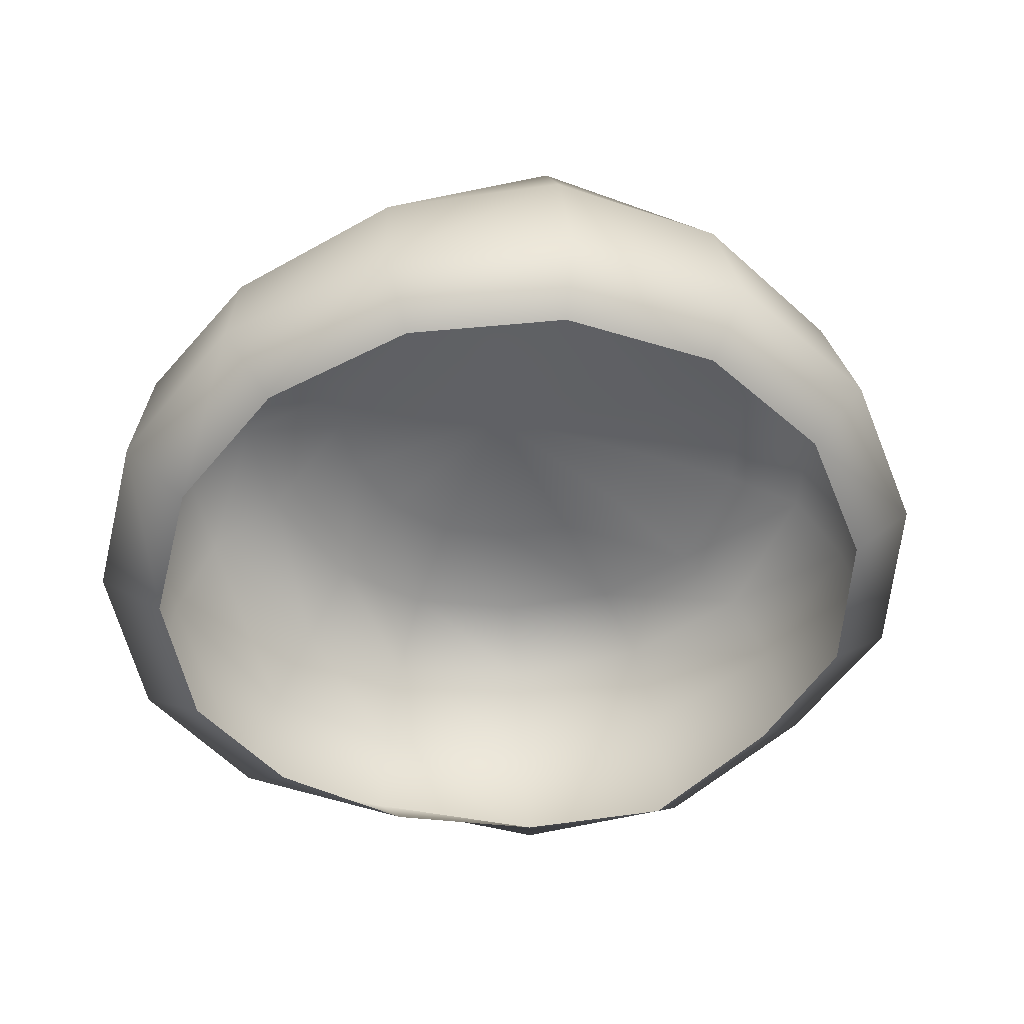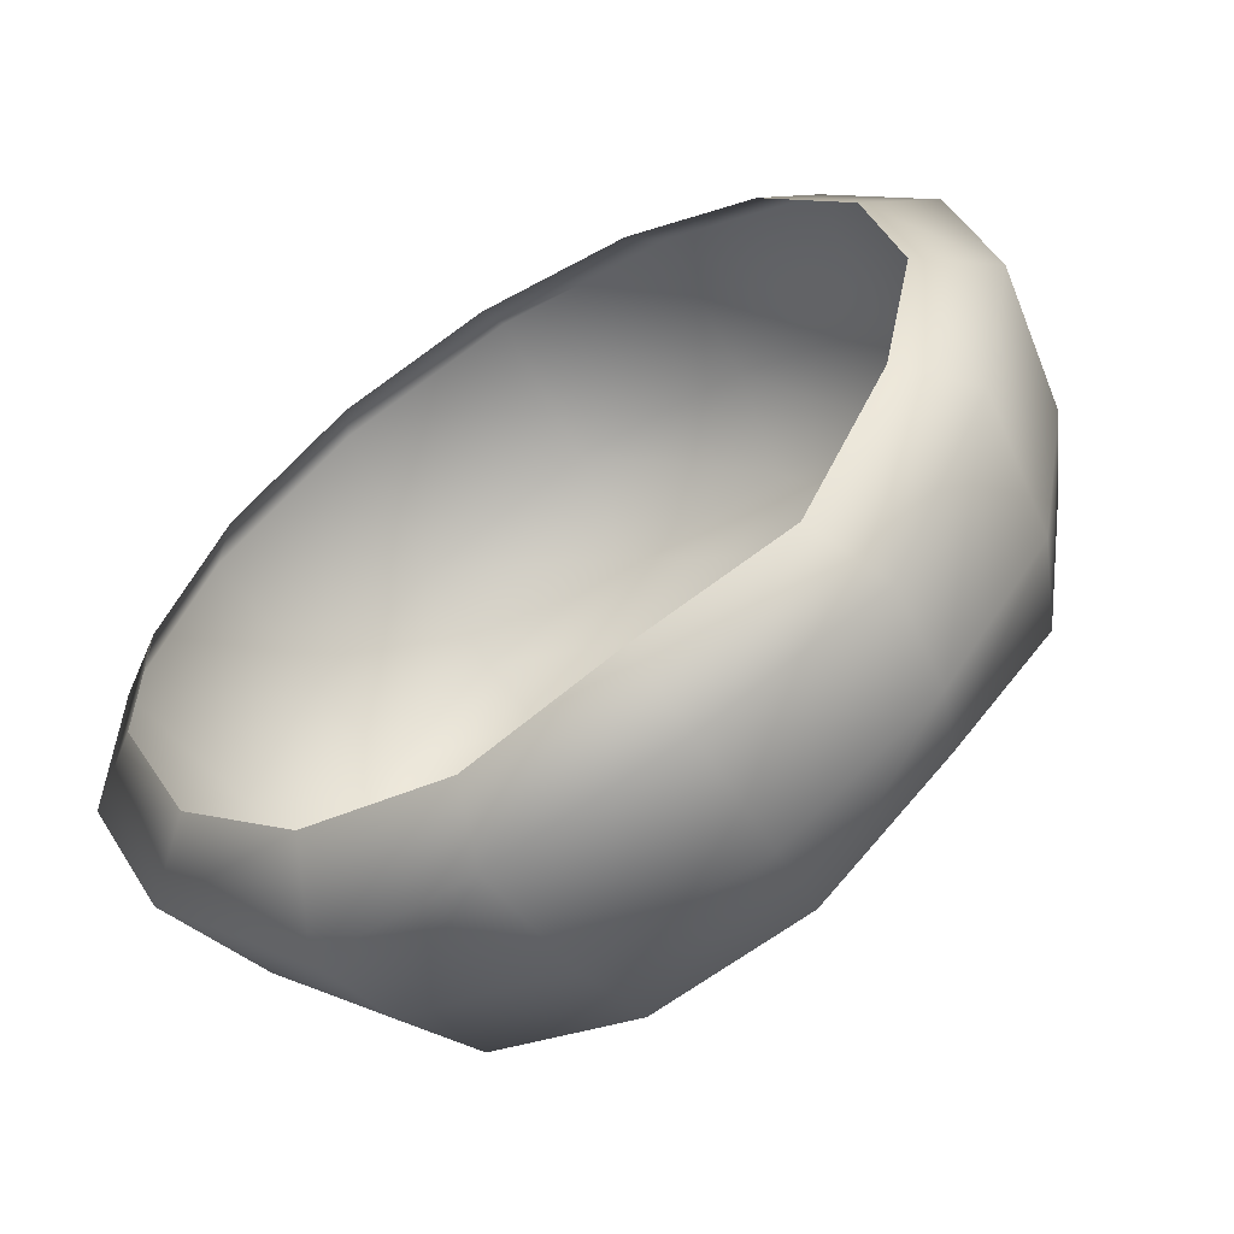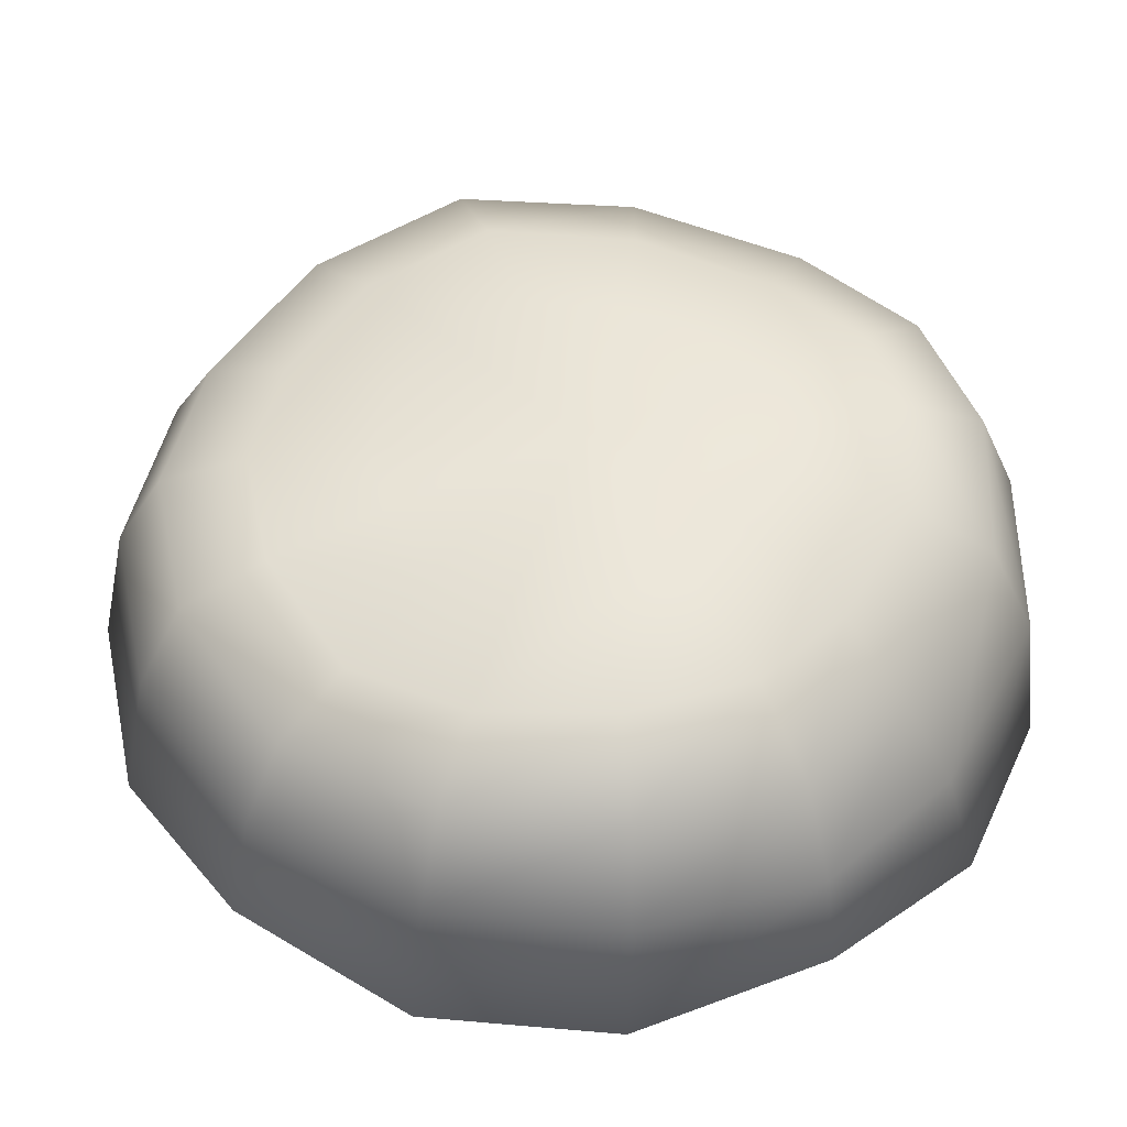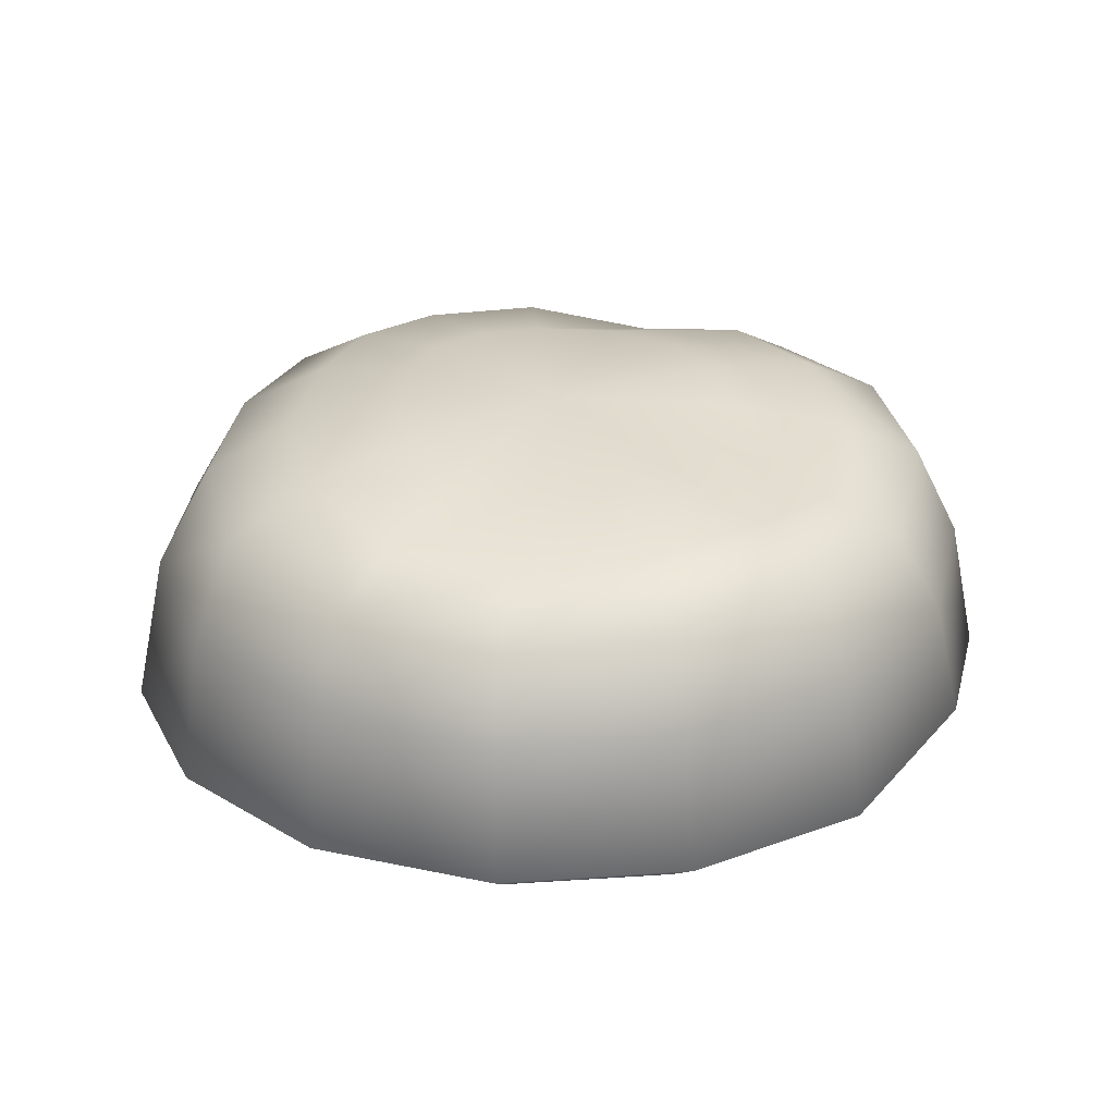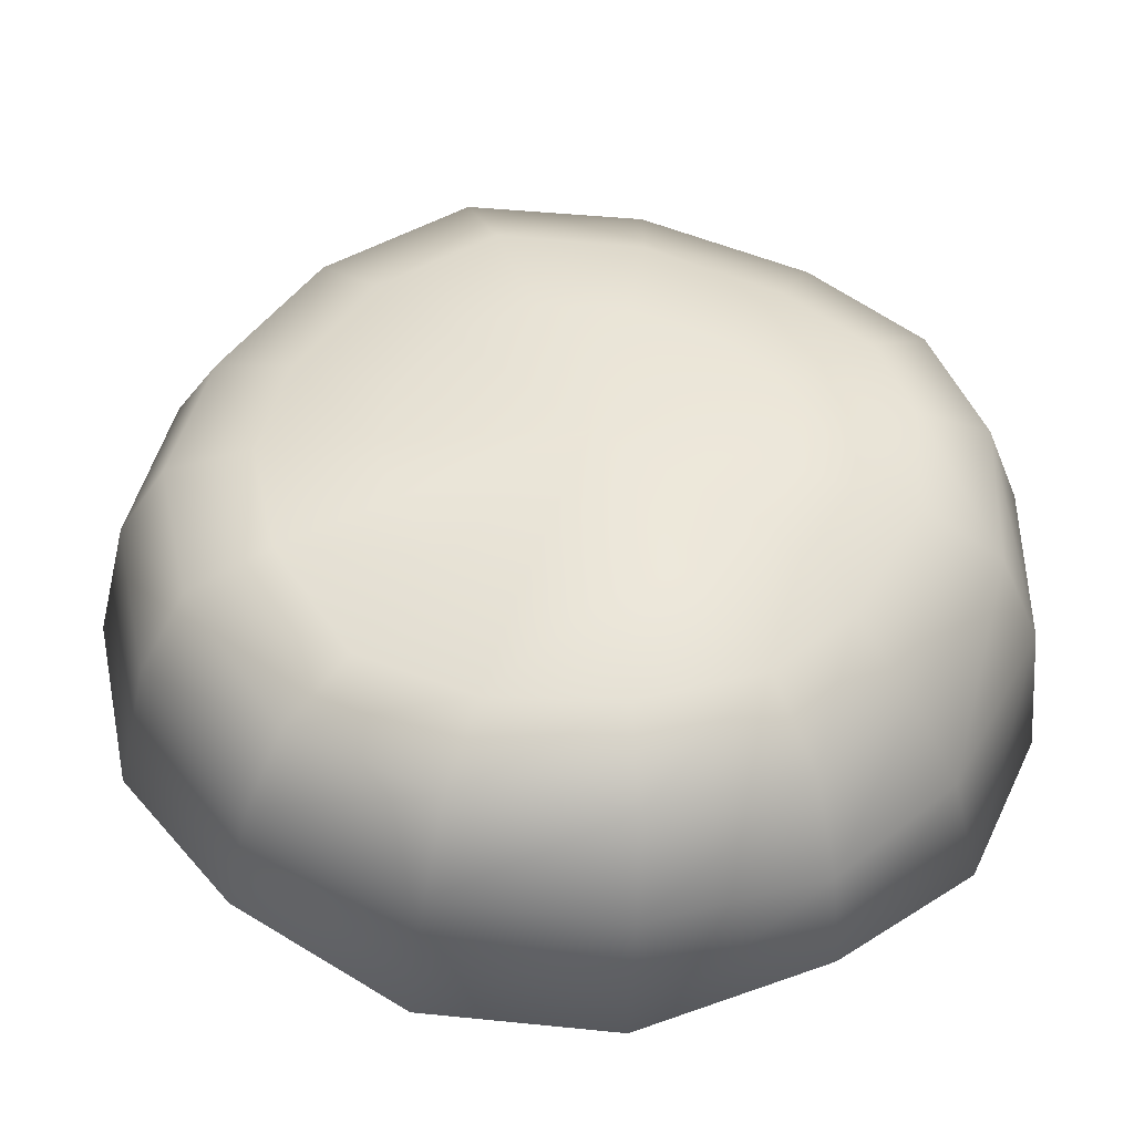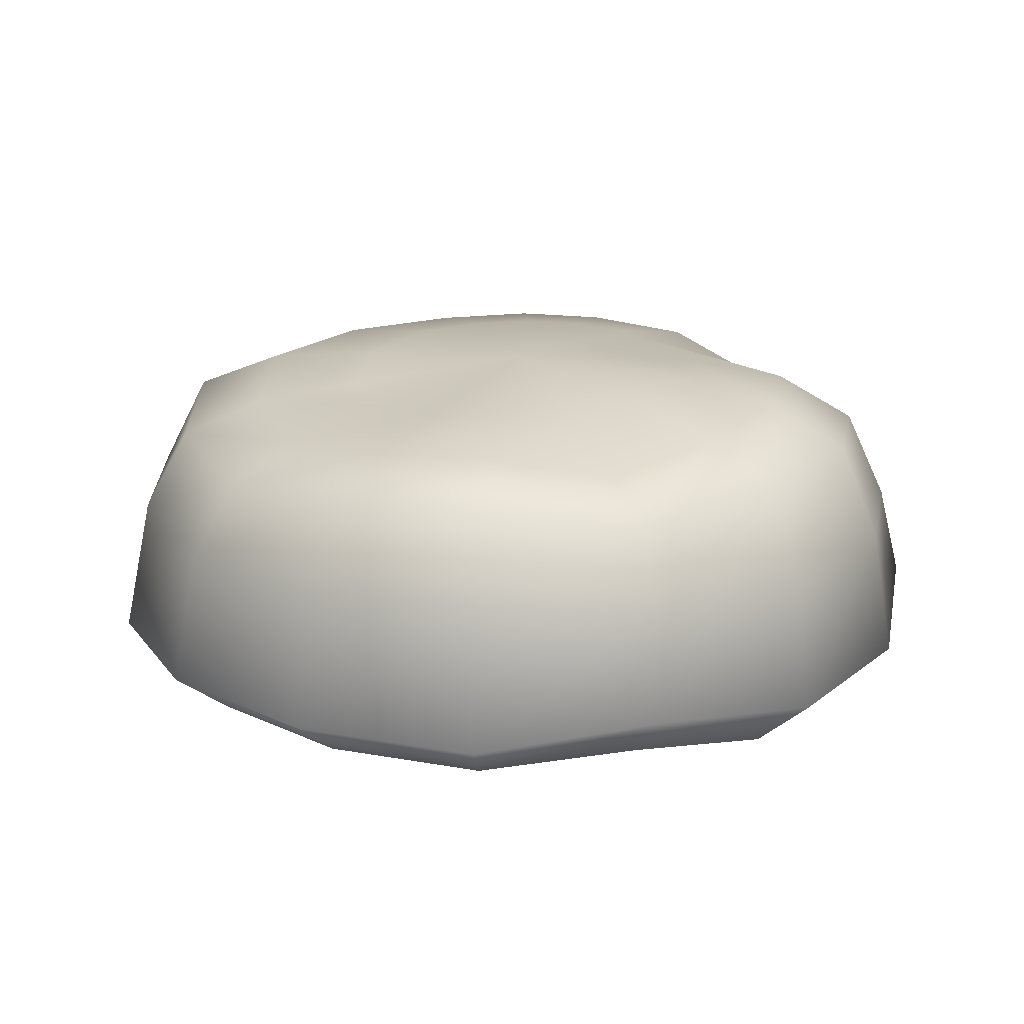
<metadata>
{"format":"obj","ext":"obj","renderer":"f3d","projection":"perspective","resolution":1024,"background":"white","views":[{"elev":-50.0,"azim":9.6,"up":"+Y"},{"elev":-59.3,"azim":34.9,"up":"+Z"},{"elev":-39.5,"azim":-178.8,"up":"+Z"},{"elev":30.1,"azim":73.3,"up":"+Y"},{"elev":-42.3,"azim":179.4,"up":"+Z"},{"elev":20.0,"azim":119.2,"up":"+Y"}]}
</metadata>
<code>
g default
v 7.393 -2.146 -3.255
v 5.412 -1.741 -5.946
v 2.553 -2.219 -7.61
v -0.761 -2.229 -7.958
v -3.955 -1.787 -6.93
v -6.386 -2.604 -4.703
v -7.719 -2.995 -1.664
v -7.719 -2.995 1.664
v -6.368 -2.919 4.703
v -3.905 -2.781 6.921
v -0.7399 -2.603 7.958
v 2.564 -2.417 7.61
v 5.441 -2.255 5.946
v 7.394 -2.154 3.255
v 8.084 -2.106 0
v 4.726 2.321 -2.167
v 3.445 1.902 -3.96
v 1.503 2.26 -5.068
v -0.716 2.466 -5.3
v -2.786 2.345 -4.615
v -4.179 1.963 -3.132
v -5.328 2.2 -1.108
v -5.45 2.239 0.9667
v -4.844 2.273 2.495
v -3.376 2.356 3.682
v -1.096 2.484 4.663
v 1.405 2.497 4.927
v 3.429 2.186 3.96
v 4.744 2.002 2.167
v 5.191 2.246 0
v -0.8375 0.02752 -7.525
v 2.29 0.1372 -7.196
v 5.016 0.1974 -5.623
v 6.857 0.3923 -3.077
v 7.515 0.342 0
v 6.872 0.1176 3.077
v 5.015 0.2039 5.623
v 2.286 0.2033 7.196
v -0.9431 0.02158 7.347
v -4.056 -0.1535 6.163
v -6.261 -0.2776 4.275
v -7.437 -0.3437 1.573
v -7.434 -0.347 -1.573
v -5.894 -0.5774 -4.447
v -3.822 -0.1438 -6.552
v -0.8431 1.708 -6.76
v 1.973 1.7 -6.464
v 4.438 1.459 -5.051
v 6.076 1.903 -2.764
v 6.674 1.742 0
v 6.102 1.444 2.764
v 4.428 1.628 5.051
v 1.946 1.849 6.434
v -1.109 1.703 6.311
v -3.978 1.541 5.126
v -5.886 1.434 3.553
v -6.788 1.383 1.386
v -6.713 1.316 -1.413
v -5.123 0.871 -3.995
v -3.469 1.499 -5.886
v 6.402 -3.016 -2.787
v 4.711 -2.775 -5.091
v 2.267 -3.248 -6.516
v -0.5826 -3.034 -6.813
v -3.292 -3.102 -5.933
v -5.398 -3.363 -4.027
v -6.537 -3.744 -1.424
v -6.537 -3.744 1.424
v -5.38 -3.679 4.027
v -3.267 -3.56 5.933
v -0.5616 -3.408 6.813
v 2.267 -3.248 6.516
v 4.73 -3.11 5.091
v 6.402 -3.016 2.787
v 6.994 -2.983 0
v 2.912 2.542 -1.357
v 2.099 2.477 -2.479
v -0.1629 2.781 -0.01487
v 0.888 2.612 -3.173
v -0.4999 2.721 -3.318
v -1.82 2.702 -2.889
v -2.85 2.648 -1.961
v -3.422 2.615 -0.7085
v -3.539 2.609 0.4808
v -3.162 2.63 1.434
v -2.225 2.683 2.207
v -0.8128 2.758 2.795
v 0.7608 2.676 2.965
v 2.092 2.464 2.466
v 2.922 2.371 1.357
v 3.205 2.469 0
g mushroomTopPrison
f 1 2 33 34
f 2 3 32 33
f 3 4 31 32
f 4 5 45 31
f 5 6 44 45
f 6 7 43 44
f 7 8 42 43
f 8 9 41 42
f 9 10 40 41
f 10 11 39 40
f 11 12 38 39
f 12 13 37 38
f 13 14 36 37
f 14 15 35 36
f 15 1 34 35
f 76 77 78
f 77 79 78
f 79 80 78
f 80 81 78
f 81 82 78
f 82 83 78
f 83 84 78
f 84 85 78
f 85 86 78
f 86 87 78
f 87 88 78
f 88 89 78
f 89 90 78
f 90 91 78
f 91 76 78
f 32 31 46 47
f 33 32 47 48
f 34 33 48 49
f 35 34 49 50
f 36 35 50 51
f 37 36 51 52
f 38 37 52 53
f 39 38 53 54
f 40 39 54 55
f 41 40 55 56
f 42 41 56 57
f 43 42 57 58
f 44 43 58 59
f 45 44 59 60
f 31 45 60 46
f 47 46 19 18
f 48 47 18 17
f 49 48 17 16
f 50 49 16 30
f 51 50 30 29
f 52 51 29 28
f 53 52 28 27
f 54 53 27 26
f 55 54 26 25
f 56 55 25 24
f 57 56 24 23
f 58 57 23 22
f 59 58 22 21
f 60 59 21 20
f 46 60 20 19
f 2 1 61 62
f 3 2 62 63
f 4 3 63 64
f 5 4 64 65
f 6 5 65 66
f 7 6 66 67
f 8 7 67 68
f 9 8 68 69
f 10 9 69 70
f 11 10 70 71
f 12 11 71 72
f 13 12 72 73
f 14 13 73 74
f 15 14 74 75
f 1 15 75 61
f 16 17 77 76
f 17 18 79 77
f 18 19 80 79
f 19 20 81 80
f 20 21 82 81
f 21 22 83 82
f 22 23 84 83
f 23 24 85 84
f 24 25 86 85
f 25 26 87 86
f 26 27 88 87
f 27 28 89 88
f 28 29 90 89
f 29 30 91 90
f 30 16 76 91

</code>
